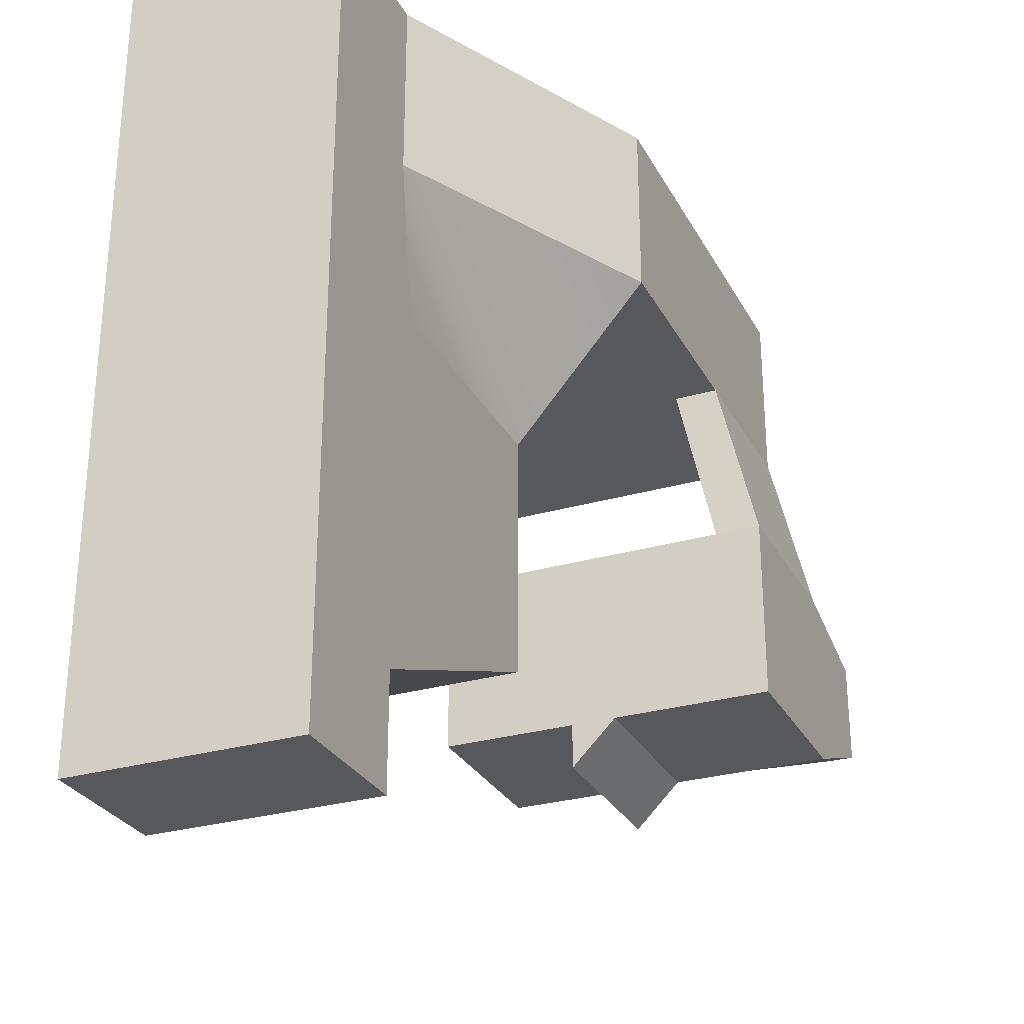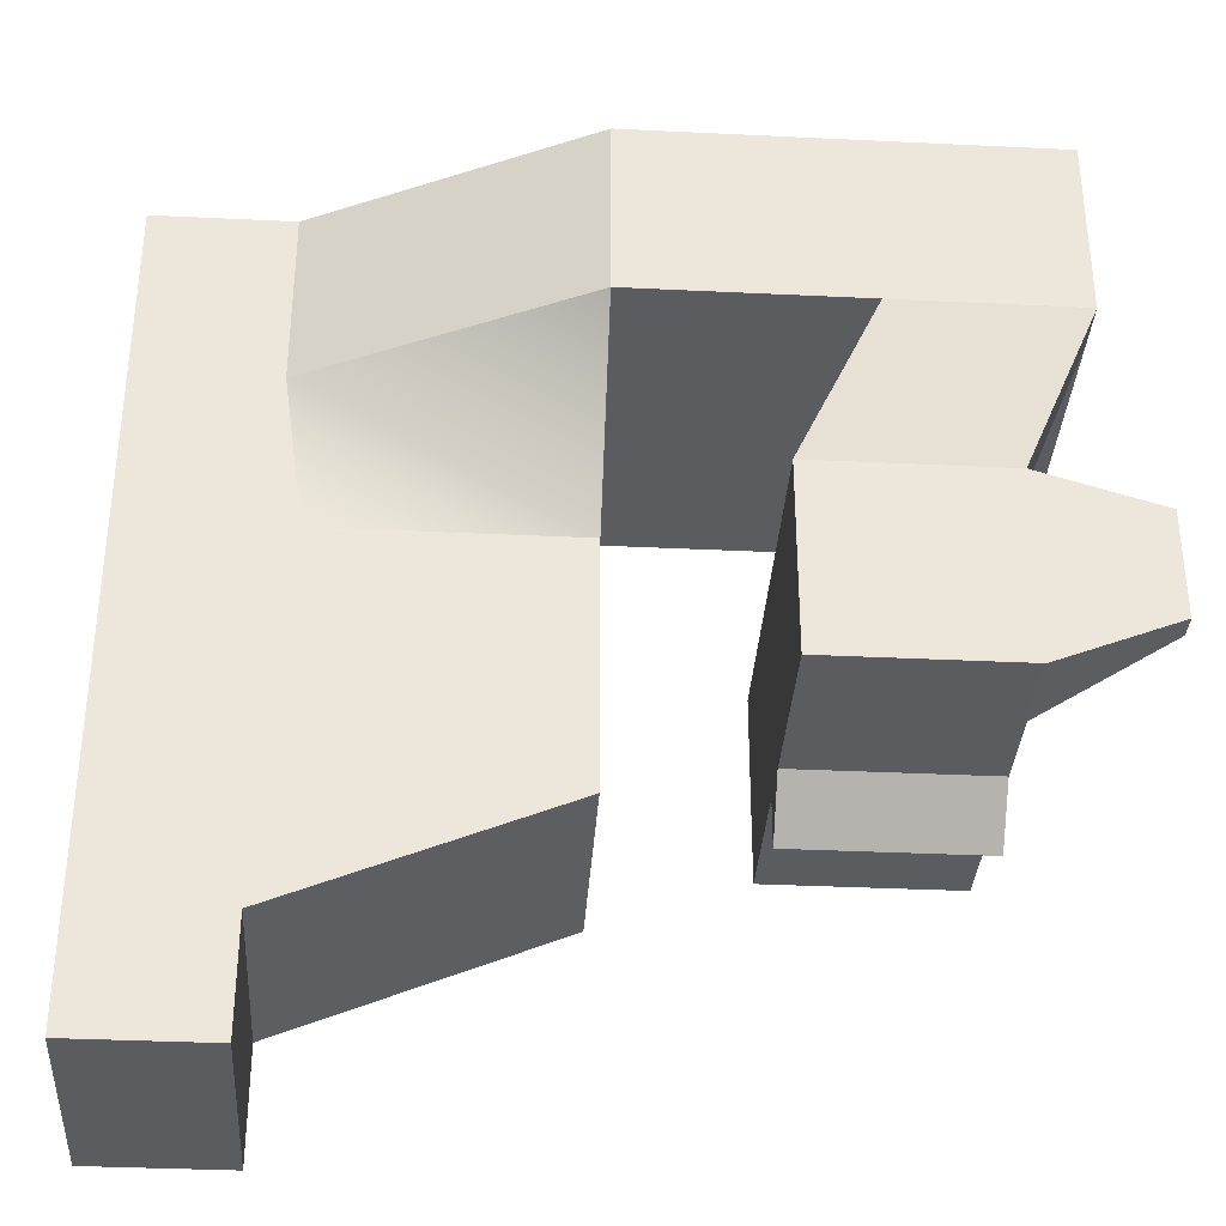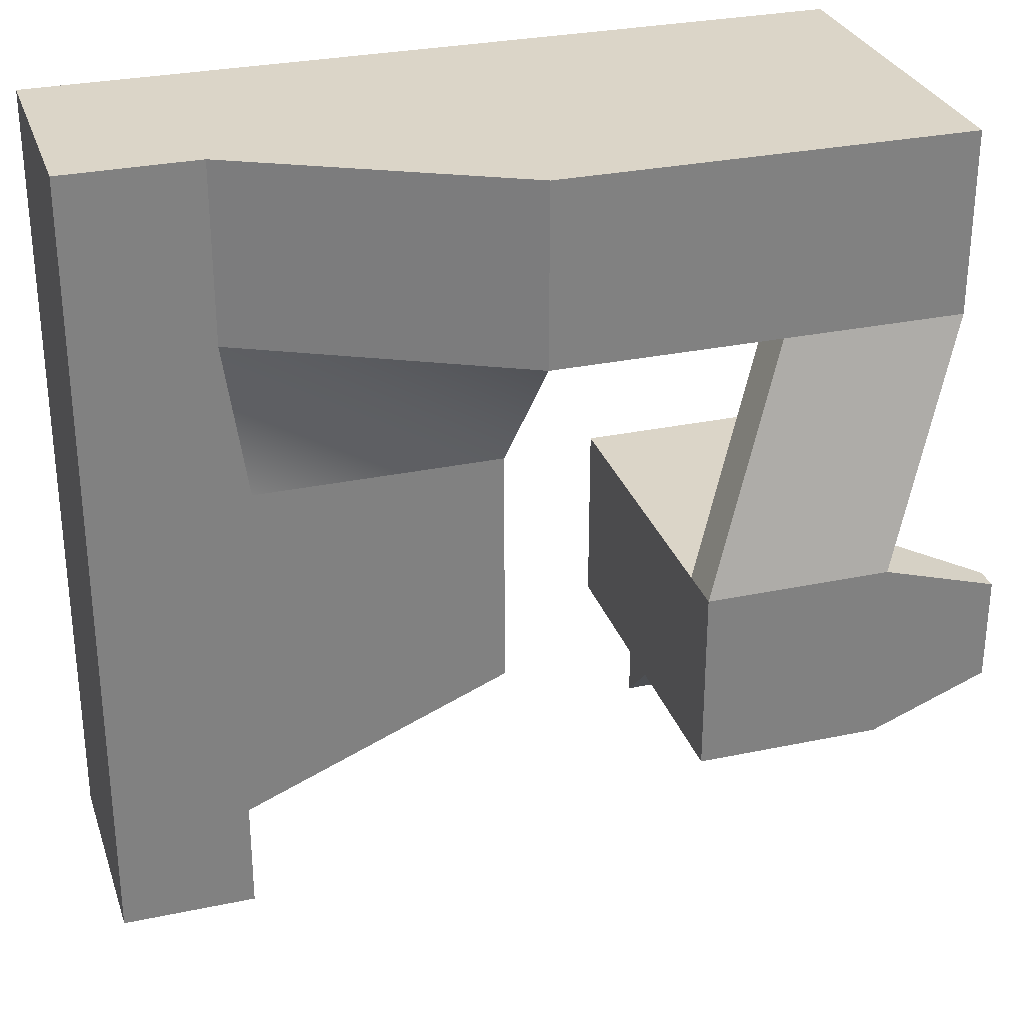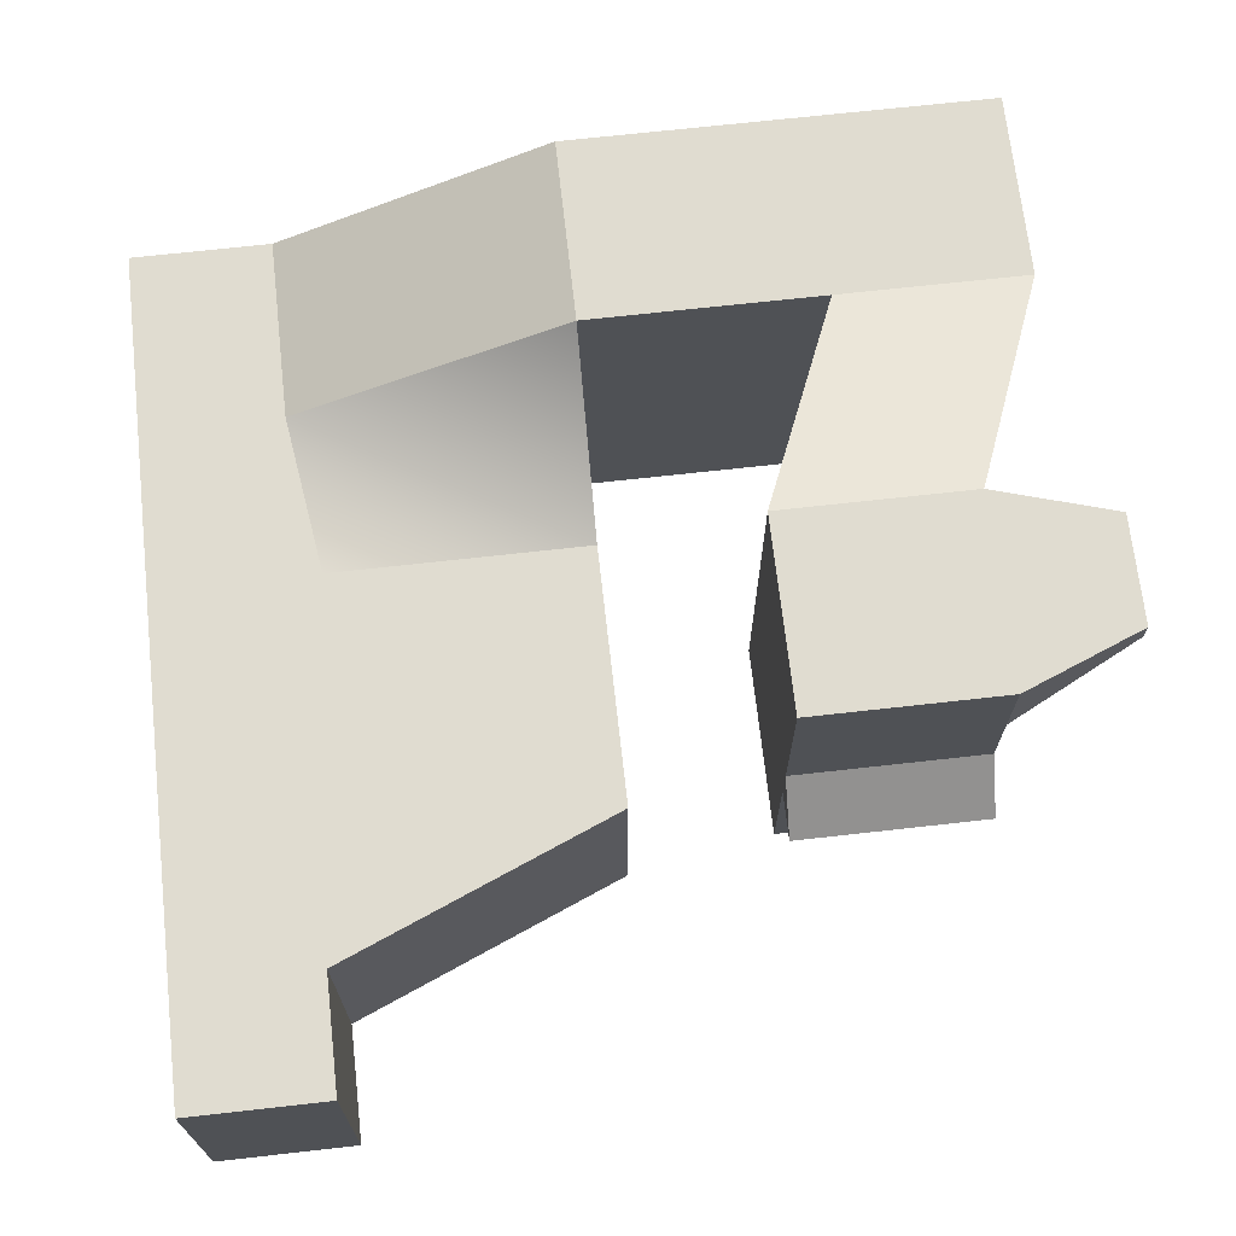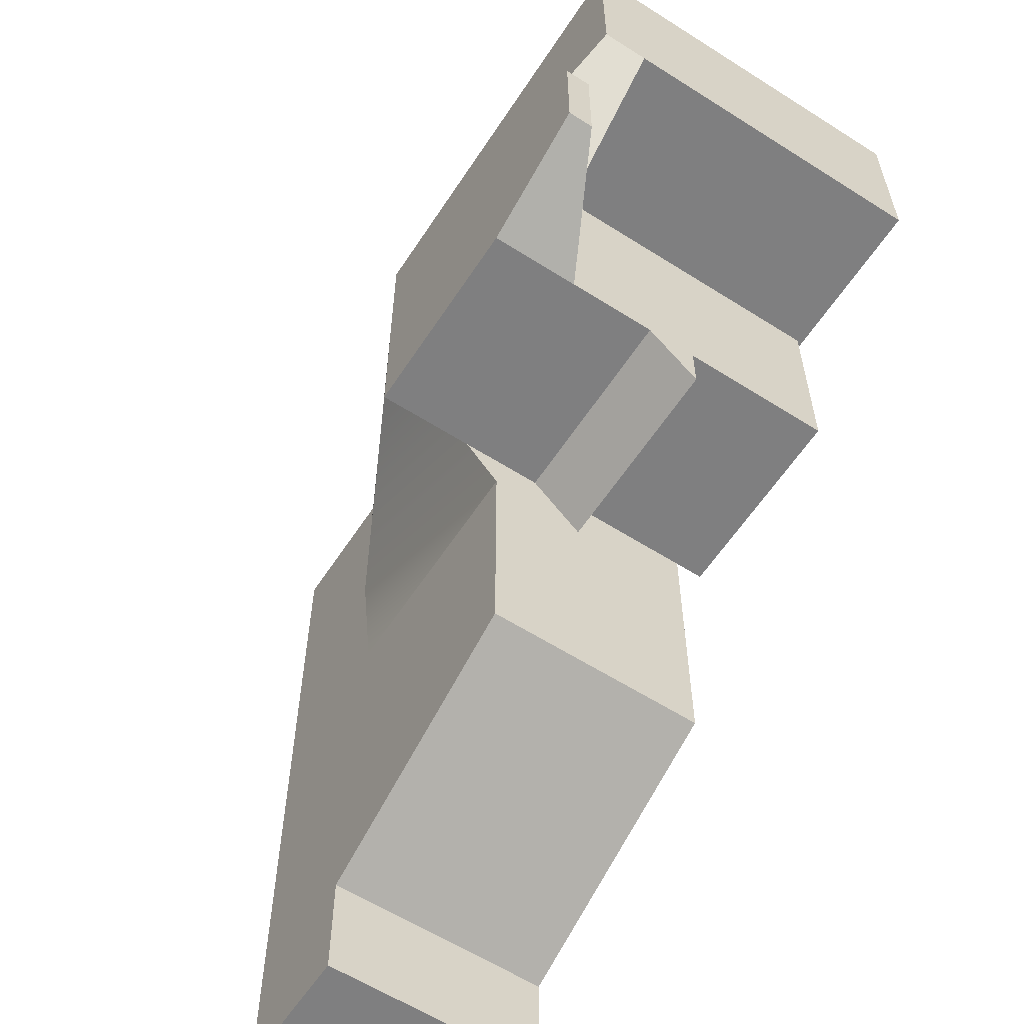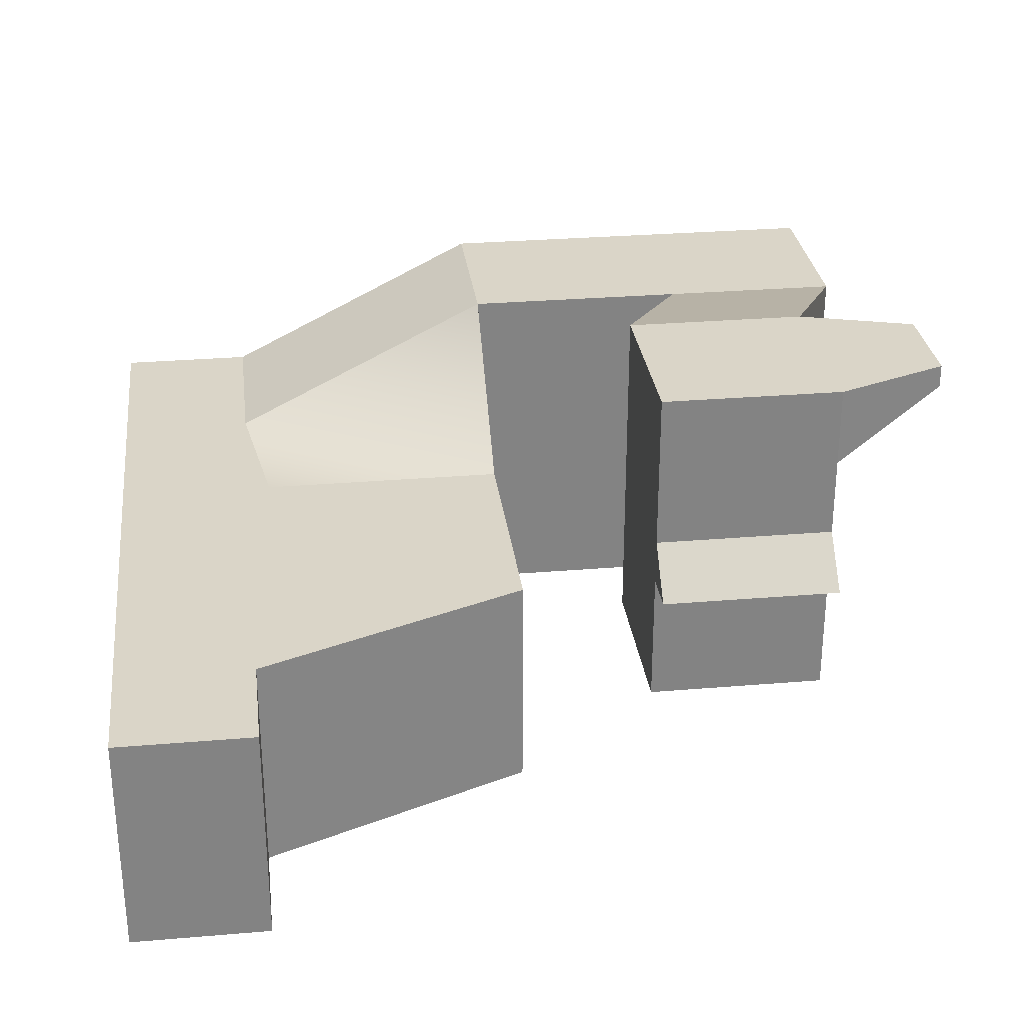
<metadata>
{"format":"obj","ext":"obj","renderer":"f3d","projection":"perspective","resolution":1024,"background":"white","views":[{"elev":-28.7,"azim":113.4,"up":"+Z"},{"elev":-34.9,"azim":176.3,"up":"+Z"},{"elev":29.6,"azim":162.8,"up":"+Z"},{"elev":69.5,"azim":173.6,"up":"+Y"},{"elev":-59.9,"azim":-123.1,"up":"+Z"},{"elev":29.3,"azim":172.9,"up":"+Y"}]}
</metadata>
<code>
v 4 4 -2
v -3 4 -2
v -3 4 9
v 4 4 9
v -14 4 -2
v -14 4 9
v -3 -6 9
v 4 -6 -2
v 4 -6 9
v -3 -6 -2
v -14 -6 9
v -14 -6 -2
v 4 4 16
v -2 4 16
v -14 4 9
v -2 4 16
v -14 10 16
v -2 4 24
v 4 4 24
v -2 4 16
v -14 10 16
v -2 4 24
v -14 10 24
v -5 -6 16
v 4 -6 16
v -14 -6 16
v -5 -6 24
v 4 -6 24
v -14 -6 24
v 4 4 -7
v -1 4 -7
v 4 4 -12
v 1 4 -12
v -2 4 -12
v -2 4 -7
v -1 -6 -7
v 4 -6 -7
v 1 -6 -12
v 4 -6 -12
v -2 -6 -7
v -2 -6 -12
v -14 10 16
v -24 10 16
v -24 10 24
v -14 10 24
v -32 10 16
v -32 10 24
v -32 10 16
v -24 10 16
v -28 13 6
v -20 13 6
v -28 13 6
v -20 13 6
v -28 13 -2
v -20 13 -2
v -33 13 4.5
v -33 13 0
v -28 6 -2
v -20 6 -2
v -28 4 -4
v -20 4 -4
v 4 -6 9
v 4 -6 -2
v 4 4 -2
v 4 4 9
v -14 4 -2
v -14 -6 9
v -14 4 9
v -14 -6 -2
v 4 -6 24
v 4 -6 16
v 4 4 16
v 4 4 24
v -32 10 16
v -32 -6 24
v -32 10 24
v -32 -6 16
v -14 -6 16
v -14 10 16
v -14 -6 24
v -5 -6 24
v -2 4 24
v -14 10 24
v 4 -6 24
v 4 4 24
v 4 4 -12
v 1 -6 -12
v 1 4 -12
v 4 -6 -12
v -2 -6 -12
v -2 4 -12
v 4 -6 -7
v 4 4 -7
v 4 -6 -12
v 4 4 -12
v -2 4 -7
v -14 -6 -2
v -14 4 -2
v -2 -6 -7
v -2 4 -12
v -2 -6 -7
v -2 4 -7
v -2 -6 -12
v -24 -6 24
v -24 10 24
v -32 -6 24
v -32 10 24
v -14 10 16
v -24 -6 16
v -24 10 16
v -14 -6 16
v -20 13 -2
v -28 9.5 -2
v -28 13 -2
v -20 11 -2
v -24 -6 24
v -14 -6 16
v -14 -6 24
v -24 -6 16
v -32 -6 24
v -32 -6 16
v -32 -6 16
v -24 8 16
v -32 8 16
v -32 8 16
v -32 10 16
v -28 9.5 6
v -28 13 6
v -24 10 16
v -24 8 16
v -20 13 6
v -20 11 6
v -24 8 16
v -32 8 16
v -20 11 6
v -28 9.5 6
v -33 12 4.5
v -33 13 4.5
v -33 12 0
v -33 13 0
v -20 13 6
v -20 11 6
v -20 13 -2
v -20 11 -2
v -20 -2 6
v -28 -2 6
v -20 -2 -2
v -28 -2 -2
v -28 9.5 6
v -28 13 6
v -33 12 4.5
v -33 13 4.5
v -28 9.5 -2
v -28 9.5 6
v -33 12 0
v -33 12 4.5
v -28 13 -2
v -28 9.5 -2
v -33 13 0
v -33 12 0
v -28 9.5 6
v -28 6 6
v -20 6 6
v -20 11 6
v -20 6 6
v -20 6 -2
v -28 9.5 -2
v -28 6 6
v -28 9.5 6
v -28 6 -2
v -20 6 -2
v -28 6 -2
v -28 4 6
v -20 4 6
v -28 -2 6
v -20 -2 6
v -20 -2 6
v -20 -2 -2
v -20 4 -2
v -20 4 6
v -28 4 -2
v -28 -2 6
v -28 4 6
v -28 -2 -2
v -20 4 -2
v -28 -2 -2
v -28 4 -2
v -20 -2 -2
v -28 4 -2
v -28 6 -2
v -28 4 -4
v -20 6 -2
v -20 4 -2
v -20 4 -4
v -20 4 -2
v -28 4 -2
v -20 4 -4
v -28 4 -4
g submesh0
f 1 2 3
f 4 1 3
f 2 5 6
f 3 2 6
f 7 8 9
f 7 10 8
f 11 10 7
f 11 12 10
f 13 4 3
f 13 3 14
f 3 15 16
f 16 15 17
f 13 14 18
f 19 13 18
f 20 21 22
f 21 23 22
f 24 7 25
f 7 9 25
f 26 11 24
f 24 11 7
f 27 25 28
f 27 24 25
f 29 24 27
f 29 26 24
f 1 30 31
f 1 31 2
f 30 32 33
f 30 33 31
f 33 34 31
f 31 34 35
f 31 35 2
f 2 35 5
f 10 36 8
f 36 37 8
f 36 38 37
f 38 39 37
f 12 40 10
f 10 40 36
f 40 41 36
f 36 41 38
f 42 43 44
f 45 42 44
f 43 46 47
f 44 43 47
f 48 49 50
f 49 51 50
f 52 53 54
f 53 55 54
f 52 54 56
f 54 57 56
f 58 59 60
f 59 61 60
g submesh1
f 62 63 64
f 65 62 64
f 66 67 68
f 66 69 67
f 70 71 72
f 73 70 72
f 71 62 65
f 72 71 65
f 74 75 76
f 74 77 75
f 68 78 79
f 68 67 78
f 80 81 82
f 83 80 82
f 81 84 85
f 82 81 85
f 86 87 88
f 86 89 87
f 88 90 91
f 88 87 90
f 63 92 93
f 64 63 93
f 92 94 95
f 93 92 95
f 96 97 98
f 96 99 97
f 100 101 102
f 100 103 101
f 104 80 83
f 105 104 83
f 106 104 105
f 107 106 105
f 108 109 110
f 108 111 109
f 112 113 114
f 112 115 113
f 116 117 118
f 116 119 117
f 120 119 116
f 120 121 119
f 109 122 123
f 122 124 123
f 125 126 127
f 126 128 127
f 129 130 131
f 130 132 131
f 133 134 135
f 134 136 135
f 137 138 139
f 138 140 139
f 141 142 143
f 142 144 143
f 145 146 147
f 146 148 147
f 149 150 151
f 150 152 151
f 153 154 155
f 154 156 155
f 157 158 159
f 158 160 159
f 161 162 163
f 161 163 164
f 165 166 144
f 142 165 144
f 167 168 169
f 167 170 168
f 115 171 113
f 171 172 113
f 173 174 163
f 162 173 163
f 175 176 174
f 173 175 174
f 177 178 179
f 180 177 179
f 180 179 166
f 165 180 166
f 181 182 183
f 181 184 182
f 170 183 168
f 170 181 183
g submesh2
f 185 186 187
f 185 188 186
f 189 190 191
f 192 193 194
f 195 196 197
f 196 198 197

</code>
